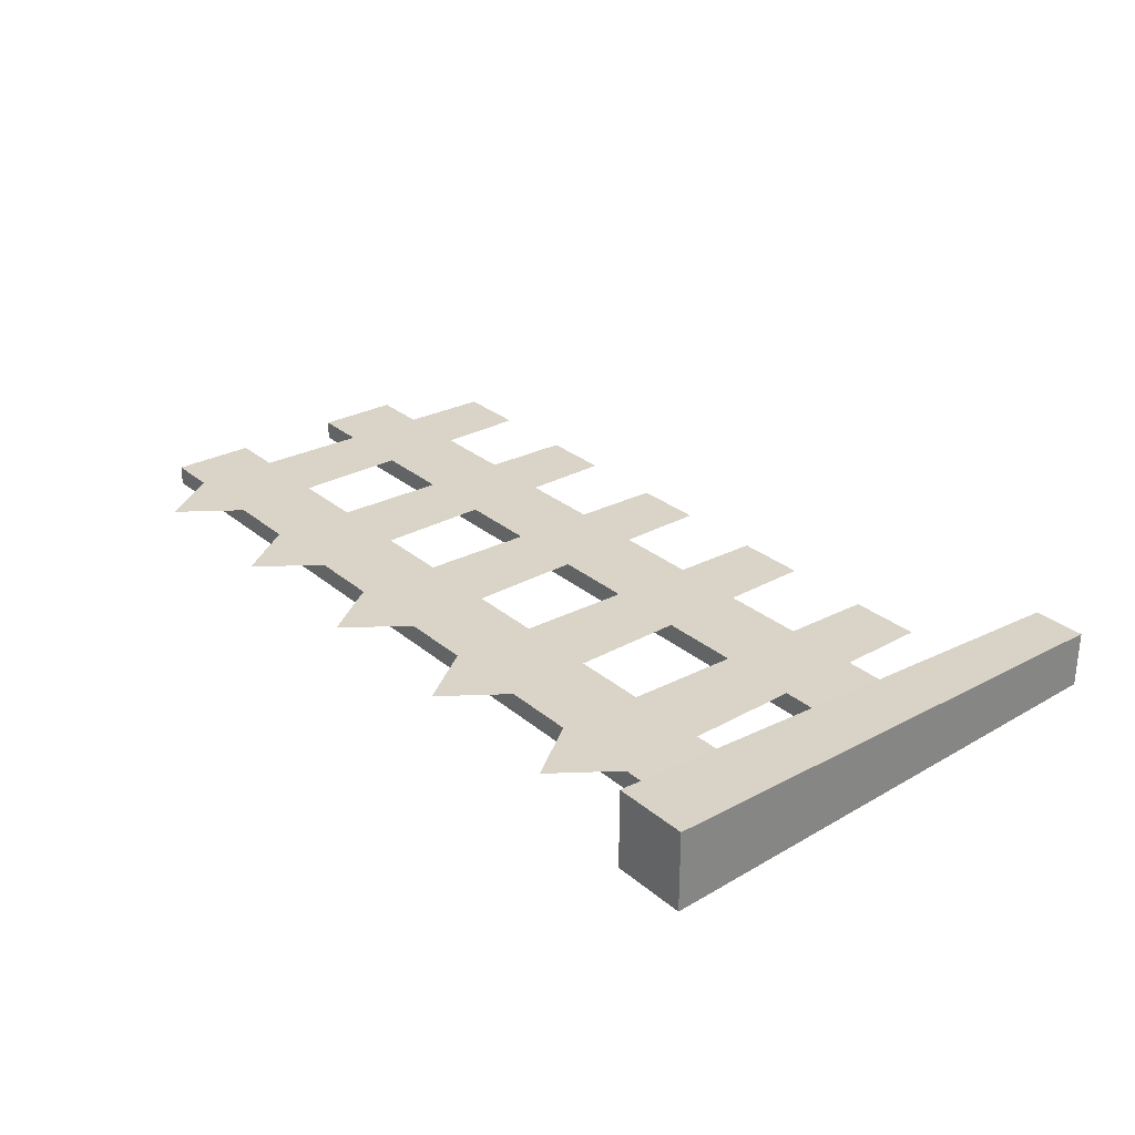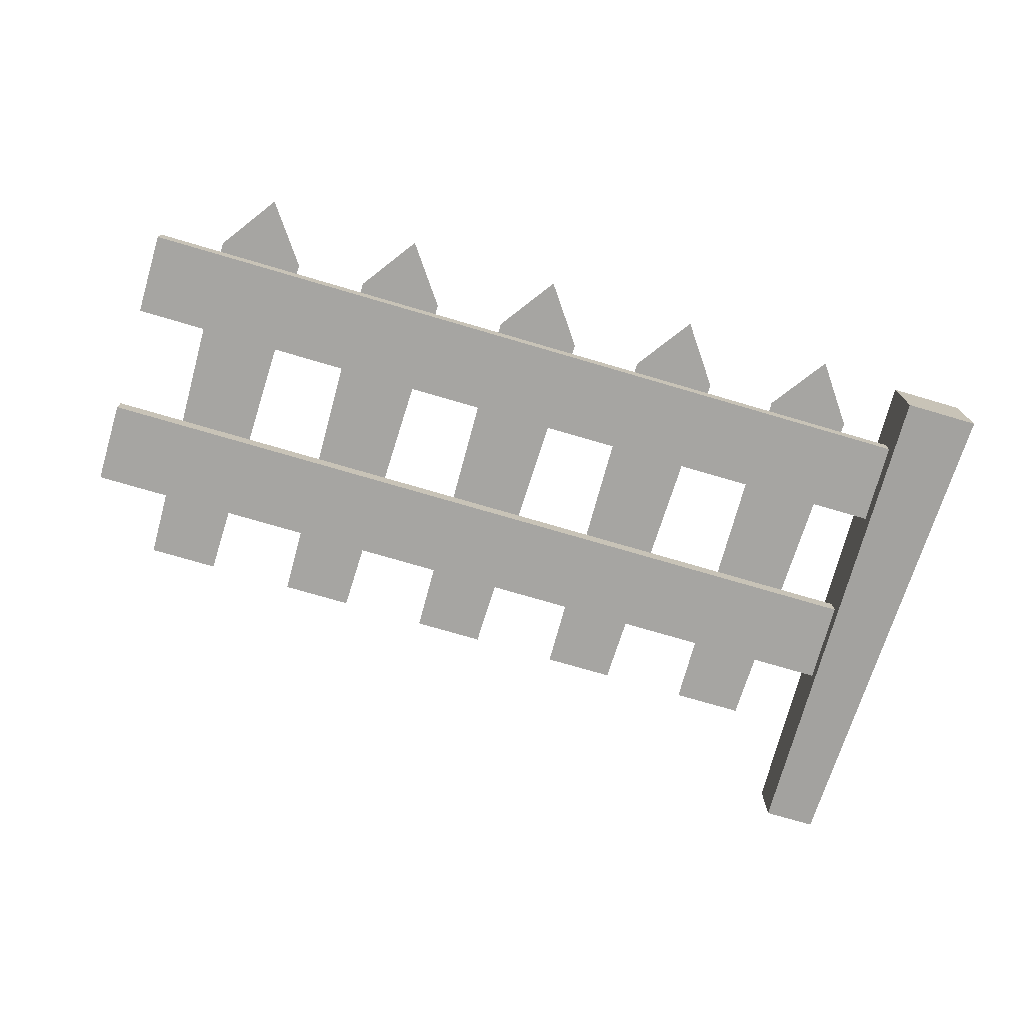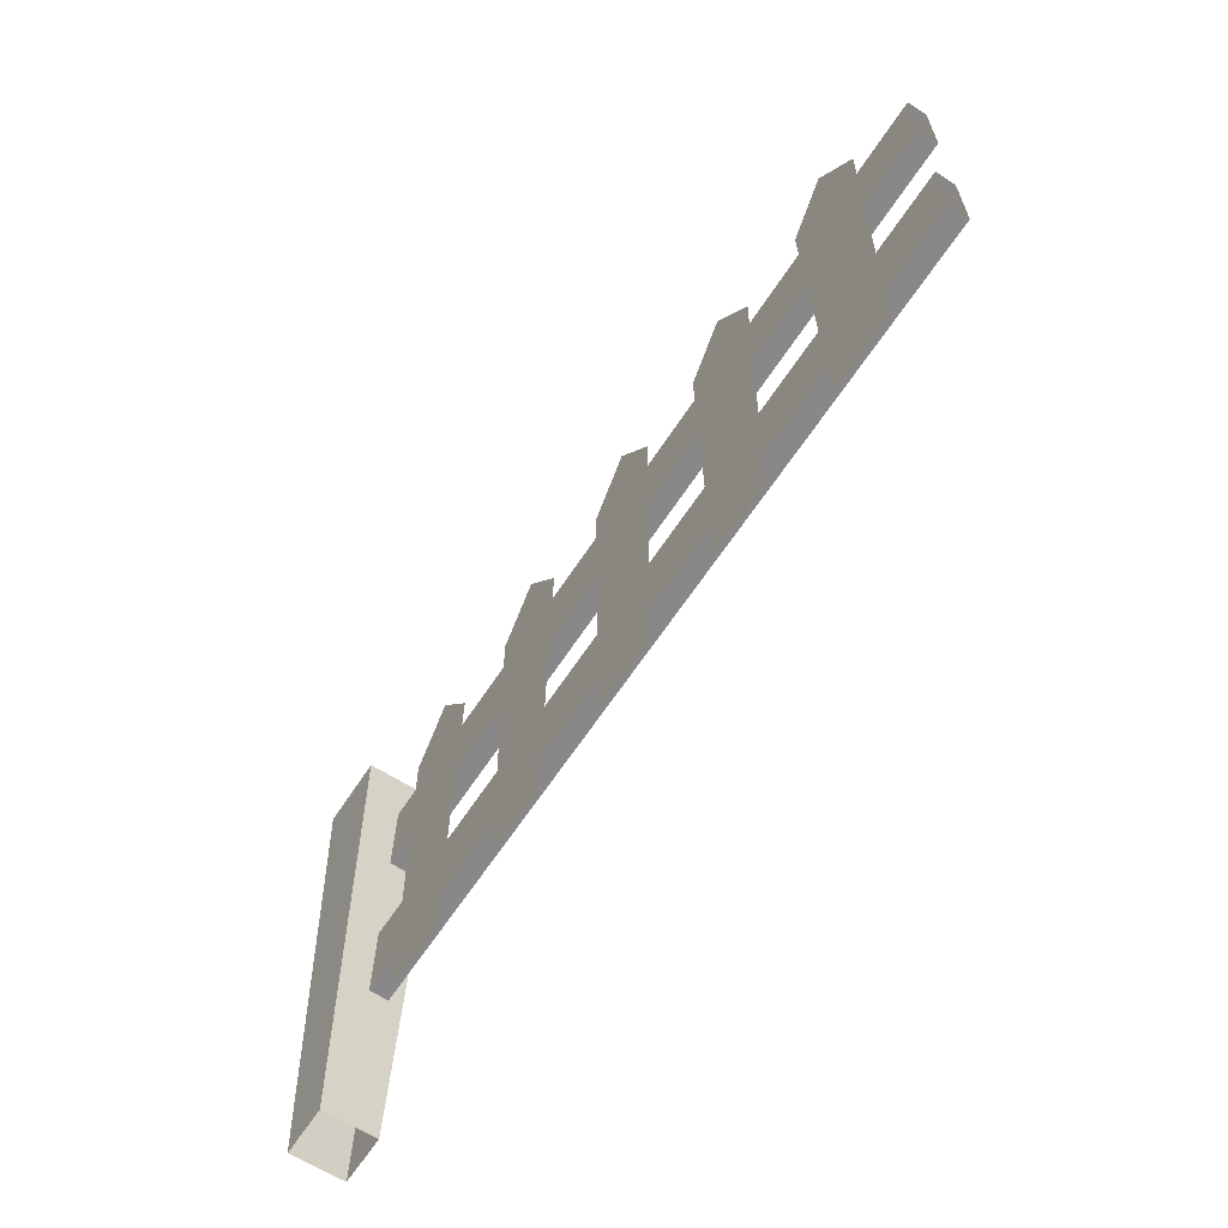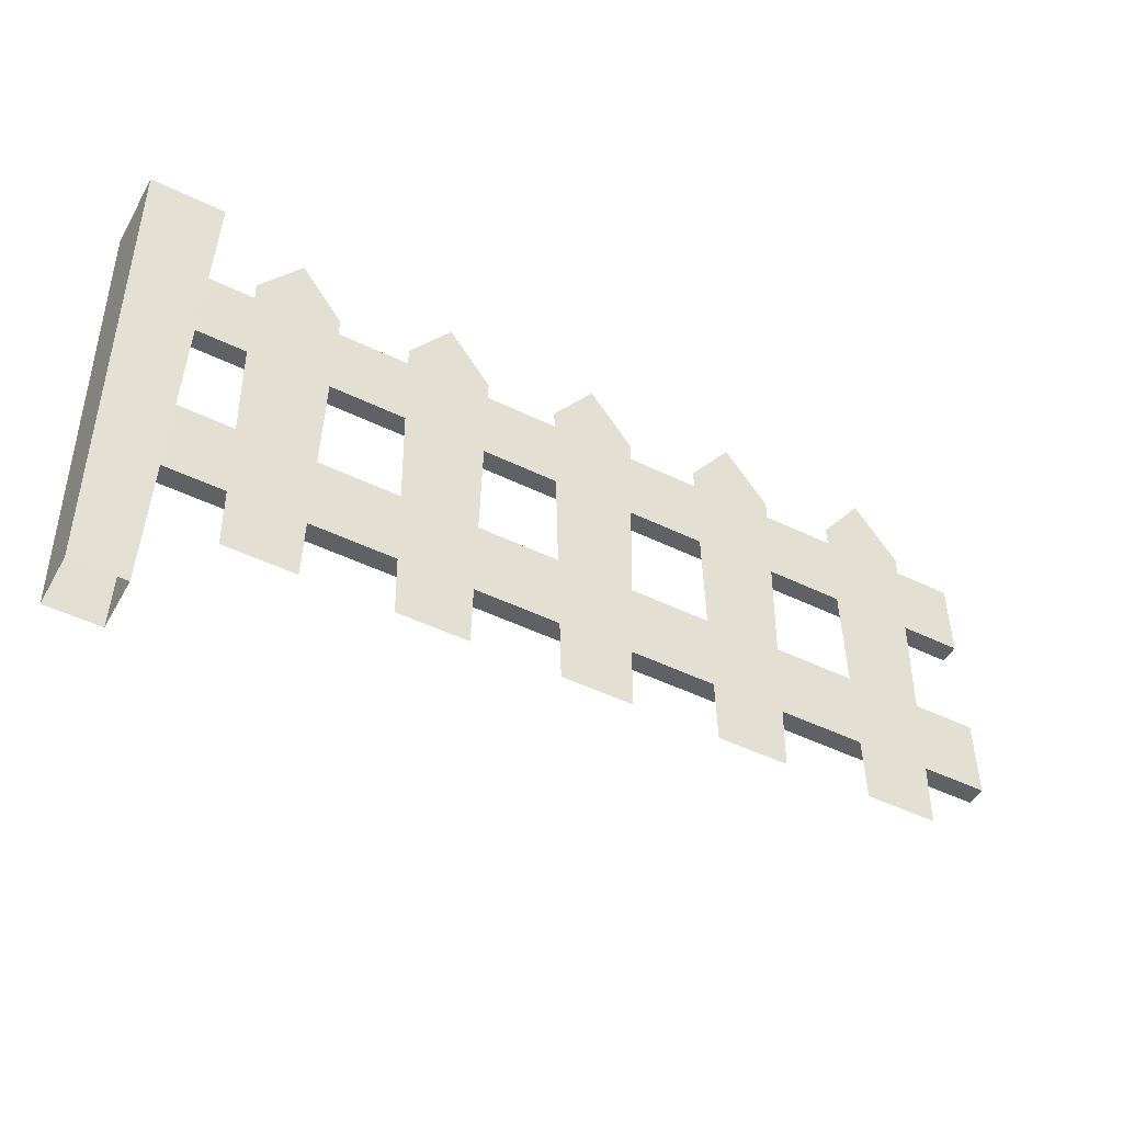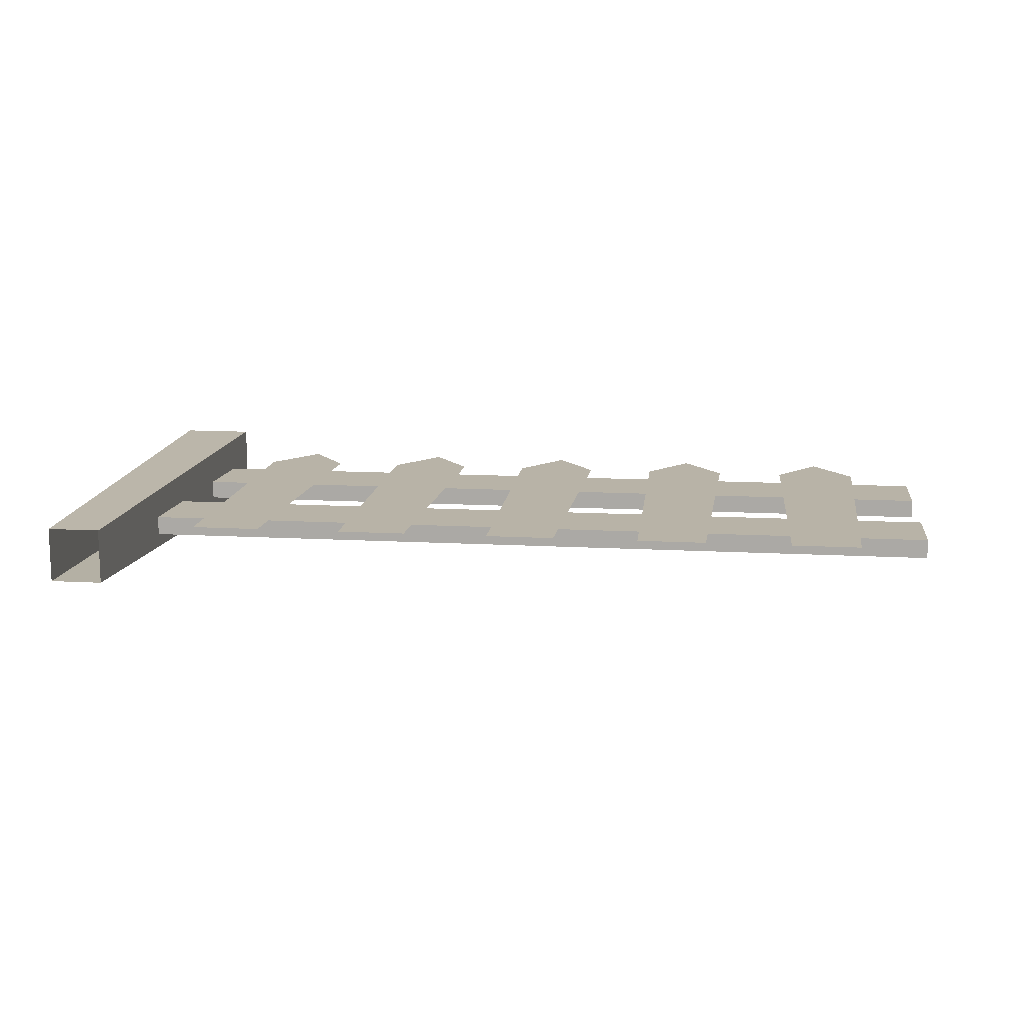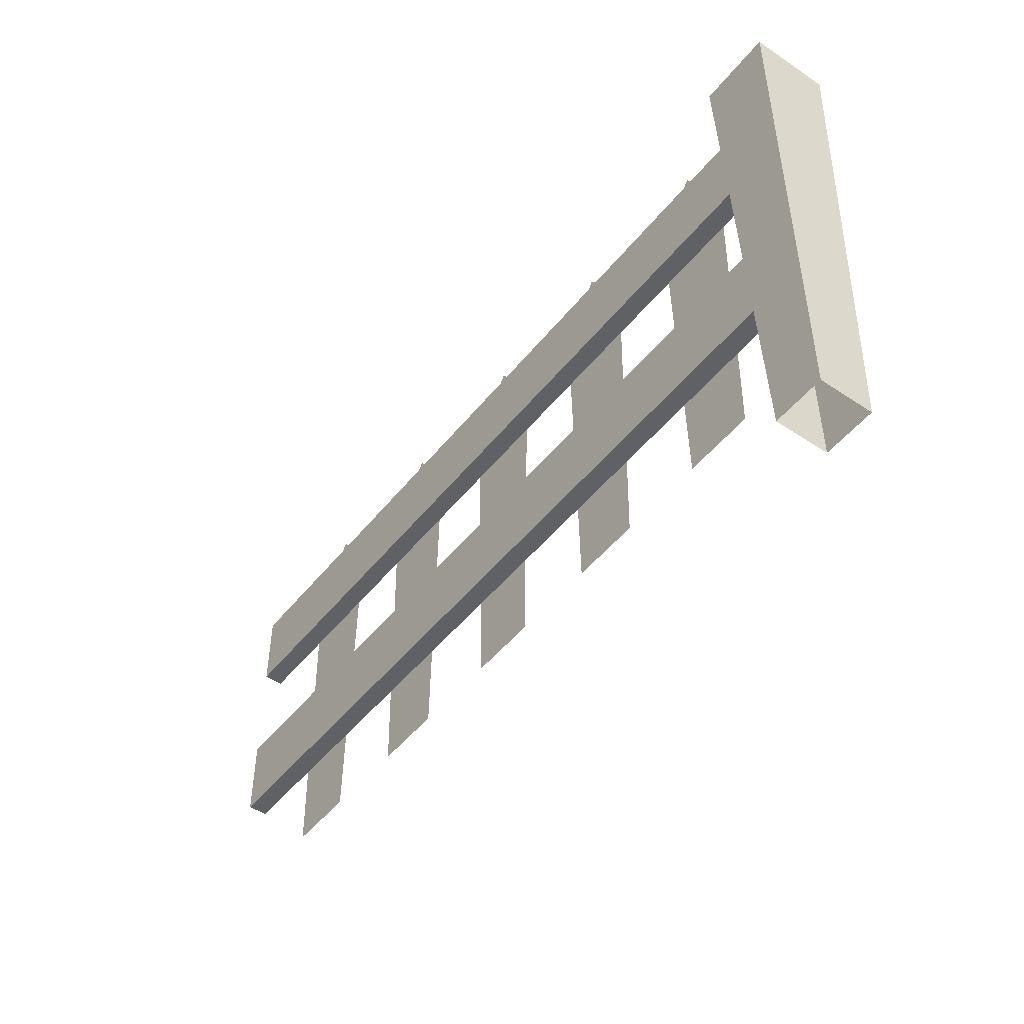
<metadata>
{"format":"obj","ext":"obj","renderer":"f3d","projection":"perspective","resolution":1024,"background":"white","views":[{"elev":28.4,"azim":-128.8,"up":"+Z"},{"elev":-73.8,"azim":163.6,"up":"+Z"},{"elev":-62.7,"azim":57.0,"up":"+Y"},{"elev":-48.5,"azim":-28.5,"up":"+Y"},{"elev":12.7,"azim":7.5,"up":"+Z"},{"elev":-48.3,"azim":-126.7,"up":"+Y"}]}
</metadata>
<code>
v -0.0884 -0.2587 0.0926
v -0.126 1.463 0.132
v 0.126 1.463 0.132
v 0.0884 -0.2587 0.0926
v -0.126 1.463 0.132
v -0.126 1.463 -0.132
v 0.126 1.463 -0.132
v 0.126 1.463 0.132
v -0.126 1.463 -0.132
v -0.0884 -0.2587 -0.0926
v 0.0884 -0.2587 -0.0926
v 0.126 1.463 -0.132
v 0.0884 -0.2587 0.0926
v 0.126 1.463 0.132
v 0.126 1.463 -0.132
v 0.0884 -0.2587 -0.0926
v -0.0884 -0.2587 -0.0926
v -0.126 1.463 -0.132
v -0.126 1.463 0.132
v -0.0884 -0.2587 0.0926
v 2.932 0.9878 0.006874
v 0.09336 0.9878 0.006874
v 0.09336 1.269 0.006874
v 2.932 1.269 0.006874
v 0.09336 0.9878 -0.05848
v 2.932 0.9878 -0.05848
v 2.932 1.269 -0.05848
v 0.09336 1.269 -0.05848
v 2.932 1.269 0.006874
v 0.09336 1.269 0.006874
v 0.09336 1.269 -0.05848
v 2.932 1.269 -0.05848
v 2.932 0.9878 -0.05848
v 0.09336 0.9878 -0.05848
v 0.09336 0.9878 0.006874
v 2.932 0.9878 0.006874
v 0.5817 1.296 0.03474
v 0.5557 0.07255 0.03474
v 0.3184 0.07255 0.03474
v 0.2924 1.296 0.03474
v 0.4371 1.498 0.03474
v 0.5557 0.07255 0.03474
v 0.5817 1.296 0.03474
v 0.2924 1.296 0.03474
v 0.3184 0.07255 0.03474
v 0.4371 1.498 0.03474
v 2.932 0.3296 0.006874
v 0.09336 0.3296 0.006874
v 0.09336 0.6111 0.006874
v 2.932 0.6111 0.006874
v 0.09336 0.3296 -0.05848
v 2.932 0.3296 -0.05848
v 2.932 0.6111 -0.05848
v 0.09336 0.6111 -0.05848
v 2.932 0.6111 0.006874
v 0.09336 0.6111 0.006874
v 0.09336 0.6111 -0.05848
v 2.932 0.6111 -0.05848
v 2.932 0.3296 -0.05848
v 0.09336 0.3296 -0.05848
v 0.09336 0.3296 0.006874
v 2.932 0.3296 0.006874
v 1.114 1.296 0.03474
v 1.088 0.07255 0.03474
v 0.8507 0.07255 0.03474
v 0.8247 1.296 0.03474
v 0.9694 1.498 0.03474
v 1.088 0.07255 0.03474
v 1.114 1.296 0.03474
v 0.8247 1.296 0.03474
v 0.8507 0.07255 0.03474
v 0.9694 1.498 0.03474
v 1.646 1.296 0.03474
v 1.62 0.07255 0.03474
v 1.383 0.07255 0.03474
v 1.357 1.296 0.03474
v 1.502 1.498 0.03474
v 1.62 0.07255 0.03474
v 1.646 1.296 0.03474
v 1.357 1.296 0.03474
v 1.383 0.07255 0.03474
v 1.502 1.498 0.03474
v 2.179 1.296 0.03474
v 2.153 0.07255 0.03474
v 1.915 0.07255 0.03474
v 1.889 1.296 0.03474
v 2.034 1.498 0.03474
v 2.153 0.07255 0.03474
v 2.179 1.296 0.03474
v 1.889 1.296 0.03474
v 1.915 0.07255 0.03474
v 2.034 1.498 0.03474
v 2.711 1.296 0.03474
v 2.685 0.07255 0.03474
v 2.448 0.07255 0.03474
v 2.422 1.296 0.03474
v 2.566 1.498 0.03474
v 2.685 0.07255 0.03474
v 2.711 1.296 0.03474
v 2.422 1.296 0.03474
v 2.448 0.07255 0.03474
v 2.566 1.498 0.03474
g Fence1_1160_141
f 1 3 2
f 1 4 3
f 5 7 6
f 5 8 7
f 9 11 10
f 9 12 11
f 13 15 14
f 13 16 15
f 17 19 18
f 17 20 19
f 21 23 22
f 21 24 23
f 25 27 26
f 25 28 27
f 29 31 30
f 29 32 31
f 33 35 34
f 33 36 35
f 37 39 38
f 37 40 39
f 40 37 41
f 42 44 43
f 42 45 44
f 43 44 46
f 47 49 48
f 47 50 49
f 51 53 52
f 51 54 53
f 55 57 56
f 55 58 57
f 59 61 60
f 59 62 61
f 63 65 64
f 63 66 65
f 66 63 67
f 68 70 69
f 68 71 70
f 69 70 72
f 73 75 74
f 73 76 75
f 76 73 77
f 78 80 79
f 78 81 80
f 79 80 82
f 83 85 84
f 83 86 85
f 86 83 87
f 88 90 89
f 88 91 90
f 89 90 92
f 93 95 94
f 93 96 95
f 96 93 97
f 98 100 99
f 98 101 100
f 99 100 102

</code>
